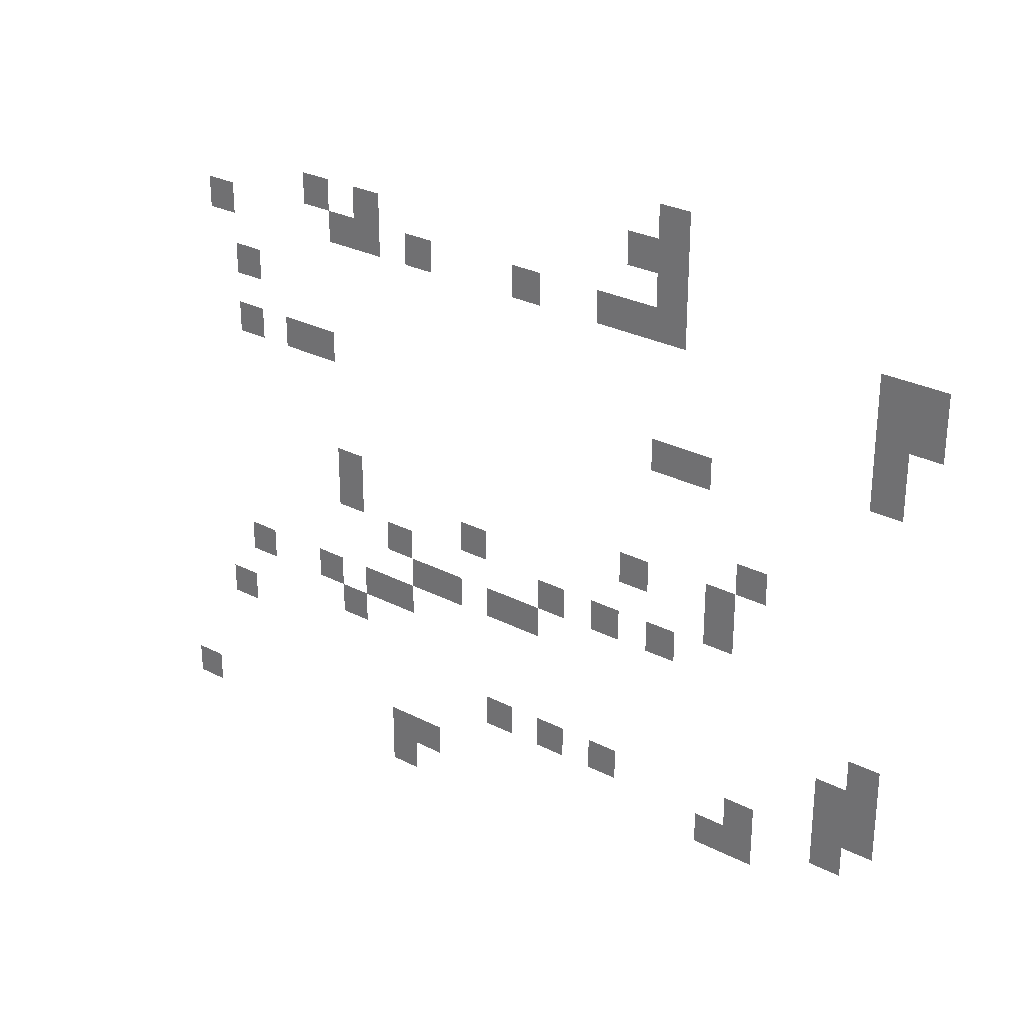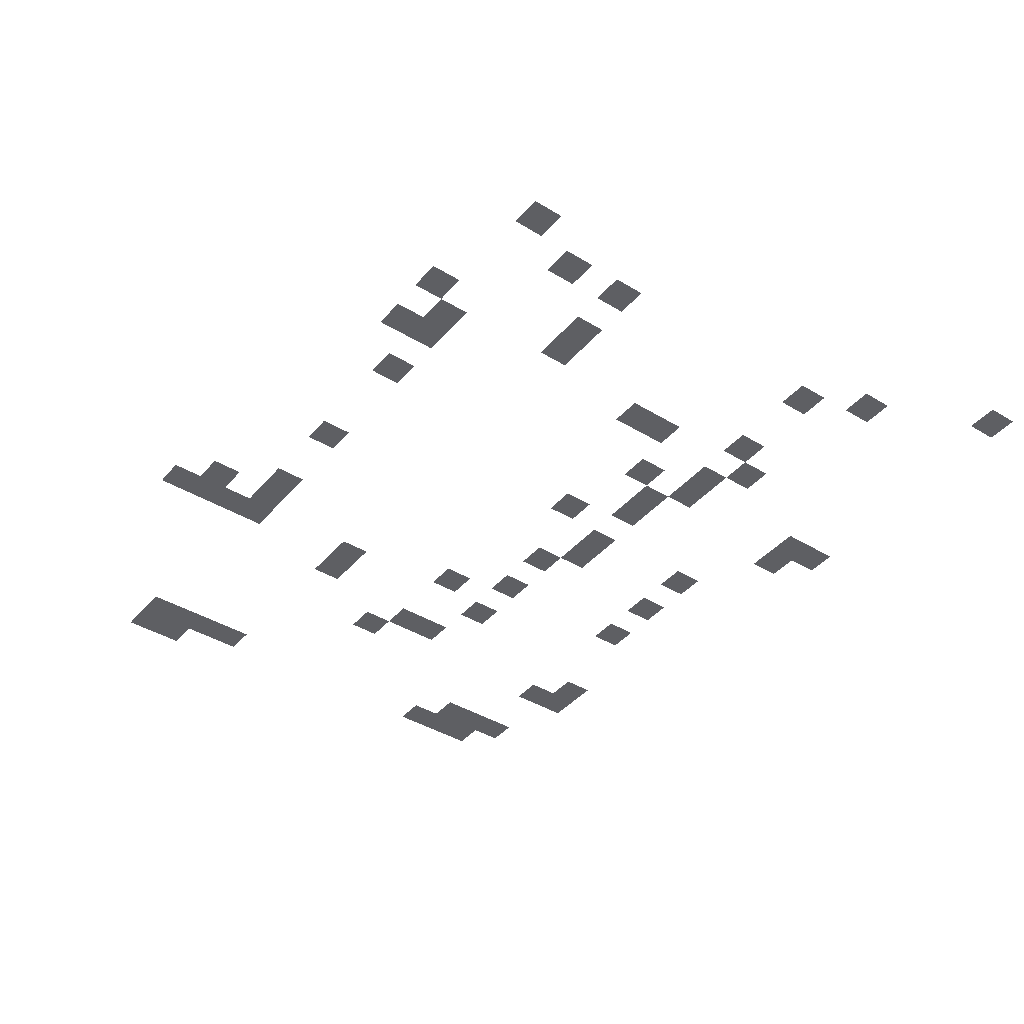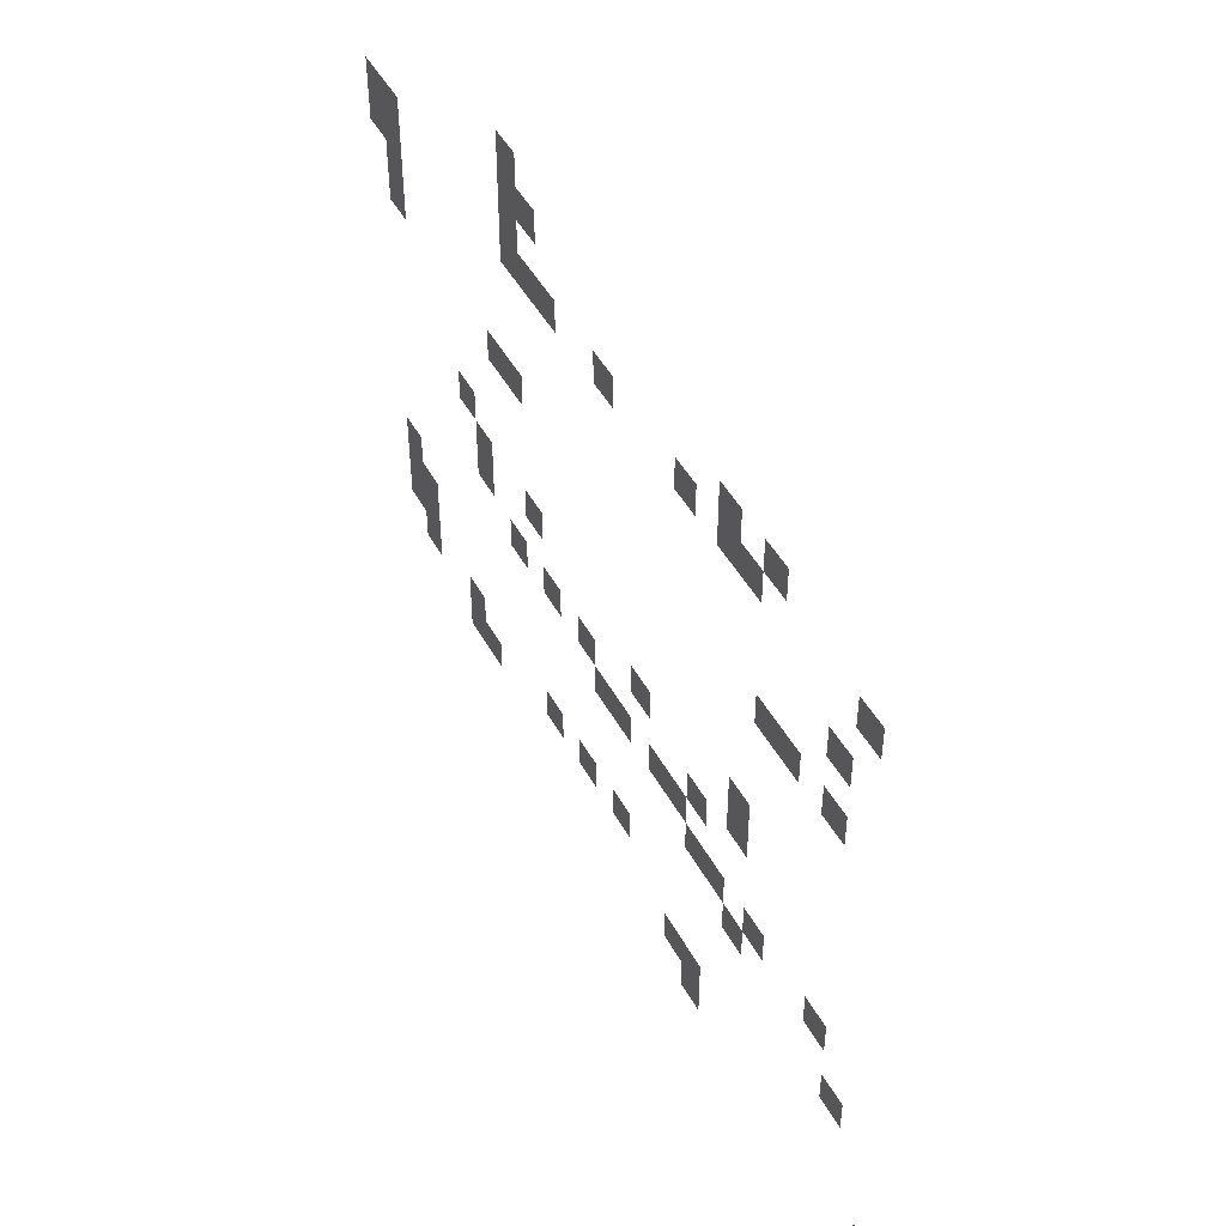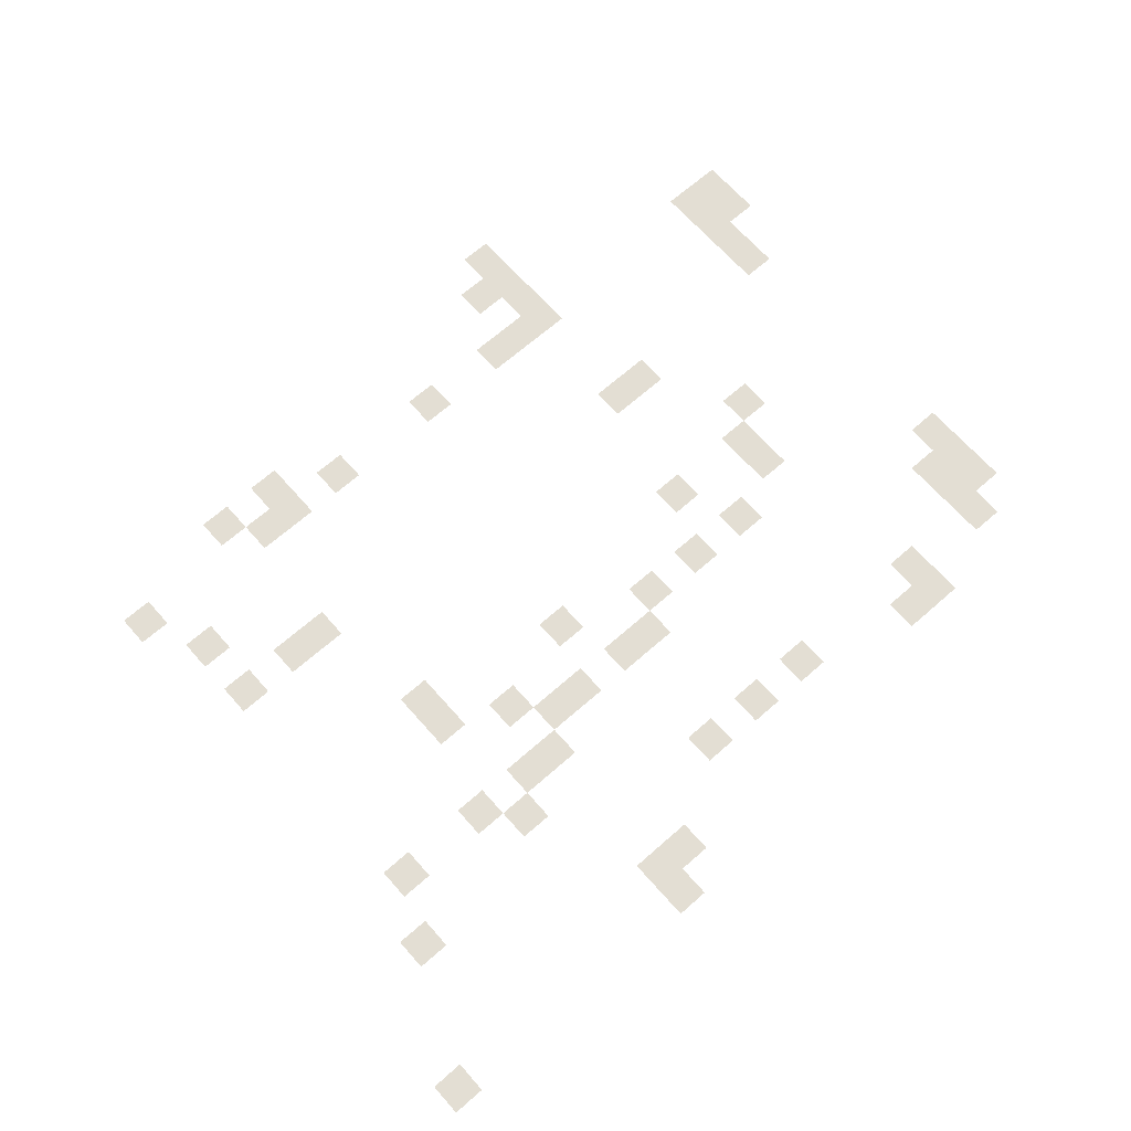
<metadata>
{"format":"obj","ext":"obj","renderer":"f3d","projection":"perspective","resolution":1024,"background":"white","views":[{"elev":28.3,"azim":37.9,"up":"+Y"},{"elev":-41.1,"azim":-126.5,"up":"+Z"},{"elev":47.1,"azim":-117.5,"up":"+Y"},{"elev":67.2,"azim":-41.4,"up":"+Z"}]}
</metadata>
<code>
v -11 -3 0
v -12 -3 0
v -12 -2 0
v -11 -2 0
v -12 -4 0
v -13 -4 0
v -13 -3 0
v -12 -3 0
v -11 -4 0
v -12 -4 0
v -12 -3 0
v -11 -3 0
v -24 -5 0
v -25 -5 0
v -25 -4 0
v -24 -4 0
v -22 -5 0
v -23 -5 0
v -23 -4 0
v -22 -4 0
v -11 -5 0
v -12 -5 0
v -12 -4 0
v -11 -4 0
v -28 -6 0
v -29 -6 0
v -29 -5 0
v -28 -5 0
v -23 -6 0
v -24 -6 0
v -24 -5 0
v -23 -5 0
v -22 -6 0
v -23 -6 0
v -23 -5 0
v -22 -5 0
v -20 -6 0
v -21 -6 0
v -21 -5 0
v -20 -5 0
v -16 -6 0
v -17 -6 0
v -17 -5 0
v -16 -5 0
v -13 -6 0
v -14 -6 0
v -14 -5 0
v -13 -5 0
v -12 -6 0
v -13 -6 0
v -13 -5 0
v -12 -5 0
v -11 -6 0
v -12 -6 0
v -12 -5 0
v -11 -5 0
v -4 -6 0
v -5 -6 0
v -5 -5 0
v -4 -5 0
v -3 -6 0
v -4 -6 0
v -4 -5 0
v -3 -5 0
v -4 -7 0
v -5 -7 0
v -5 -6 0
v -4 -6 0
v -3 -7 0
v -4 -7 0
v -4 -6 0
v -3 -6 0
v -27 -8 0
v -28 -8 0
v -28 -7 0
v -27 -7 0
v -4 -8 0
v -5 -8 0
v -5 -7 0
v -4 -7 0
v -4 -9 0
v -5 -9 0
v -5 -8 0
v -4 -8 0
v -27 -10 0
v -28 -10 0
v -28 -9 0
v -27 -9 0
v -25 -10 0
v -26 -10 0
v -26 -9 0
v -25 -9 0
v -24 -10 0
v -25 -10 0
v -25 -9 0
v -24 -9 0
v -11 -10 0
v -12 -10 0
v -12 -9 0
v -11 -9 0
v -10 -10 0
v -11 -10 0
v -11 -9 0
v -10 -9 0
v -8 -13 0
v -9 -13 0
v -9 -12 0
v -8 -12 0
v -23 -14 0
v -24 -14 0
v -24 -13 0
v -23 -13 0
v -12 -14 0
v -13 -14 0
v -13 -13 0
v -12 -13 0
v -9 -14 0
v -10 -14 0
v -10 -13 0
v -9 -13 0
v -23 -15 0
v -24 -15 0
v -24 -14 0
v -23 -14 0
v -18 -15 0
v -19 -15 0
v -19 -14 0
v -18 -14 0
v -9 -15 0
v -10 -15 0
v -10 -14 0
v -9 -14 0
v -21 -16 0
v -22 -16 0
v -22 -15 0
v -21 -15 0
v -15 -16 0
v -16 -16 0
v -16 -15 0
v -15 -15 0
v -13 -16 0
v -14 -16 0
v -14 -15 0
v -13 -15 0
v -11 -16 0
v -12 -16 0
v -12 -15 0
v -11 -15 0
v -20 -17 0
v -21 -17 0
v -21 -16 0
v -20 -16 0
v -19 -17 0
v -20 -17 0
v -20 -16 0
v -19 -16 0
v -17 -17 0
v -18 -17 0
v -18 -16 0
v -17 -16 0
v -16 -17 0
v -17 -17 0
v -17 -16 0
v -16 -16 0
v -27 -18 0
v -28 -18 0
v -28 -17 0
v -27 -17 0
v -24 -18 0
v -25 -18 0
v -25 -17 0
v -24 -17 0
v -22 -18 0
v -23 -18 0
v -23 -17 0
v -22 -17 0
v -21 -18 0
v -22 -18 0
v -22 -17 0
v -21 -17 0
v -4 -18 0
v -5 -18 0
v -5 -17 0
v -4 -17 0
v -23 -19 0
v -24 -19 0
v -24 -18 0
v -23 -18 0
v -5 -19 0
v -6 -19 0
v -6 -18 0
v -5 -18 0
v -4 -19 0
v -5 -19 0
v -5 -18 0
v -4 -18 0
v -28 -20 0
v -29 -20 0
v -29 -19 0
v -28 -19 0
v -5 -20 0
v -6 -20 0
v -6 -19 0
v -5 -19 0
v -4 -20 0
v -5 -20 0
v -5 -19 0
v -4 -19 0
v -17 -21 0
v -18 -21 0
v -18 -20 0
v -17 -20 0
v -15 -21 0
v -16 -21 0
v -16 -20 0
v -15 -20 0
v -13 -21 0
v -14 -21 0
v -14 -20 0
v -13 -20 0
v -8 -21 0
v -9 -21 0
v -9 -20 0
v -8 -20 0
v -5 -21 0
v -6 -21 0
v -6 -20 0
v -5 -20 0
v -9 -22 0
v -10 -22 0
v -10 -21 0
v -9 -21 0
v -8 -22 0
v -9 -22 0
v -9 -21 0
v -8 -21 0
v -21 -23 0
v -22 -23 0
v -22 -22 0
v -21 -22 0
v -20 -23 0
v -21 -23 0
v -21 -22 0
v -20 -22 0
v -30 -24 0
v -31 -24 0
v -31 -23 0
v -30 -23 0
v -21 -24 0
v -22 -24 0
v -22 -23 0
v -21 -23 0
g village_1_mesh_0002
f 1 2 3 4
f 5 6 7 8
f 9 10 11 12
f 13 14 15 16
f 17 18 19 20
f 21 22 23 24
f 25 26 27 28
f 29 30 31 32
f 33 34 35 36
f 37 38 39 40
f 41 42 43 44
f 45 46 47 48
f 49 50 51 52
f 53 54 55 56
f 57 58 59 60
f 61 62 63 64
f 65 66 67 68
f 69 70 71 72
f 73 74 75 76
f 77 78 79 80
f 81 82 83 84
f 85 86 87 88
f 89 90 91 92
f 93 94 95 96
f 97 98 99 100
f 101 102 103 104
f 105 106 107 108
f 109 110 111 112
f 113 114 115 116
f 117 118 119 120
f 121 122 123 124
f 125 126 127 128
f 129 130 131 132
f 133 134 135 136
f 137 138 139 140
f 141 142 143 144
f 145 146 147 148
f 149 150 151 152
f 153 154 155 156
f 157 158 159 160
f 161 162 163 164
f 165 166 167 168
f 169 170 171 172
f 173 174 175 176
f 177 178 179 180
f 181 182 183 184
f 185 186 187 188
f 189 190 191 192
f 193 194 195 196
f 197 198 199 200
f 201 202 203 204
f 205 206 207 208
f 209 210 211 212
f 213 214 215 216
f 217 218 219 220
f 221 222 223 224
f 225 226 227 228
f 229 230 231 232
f 233 234 235 236
f 237 238 239 240
f 241 242 243 244
f 245 246 247 248
f 249 250 251 252

</code>
